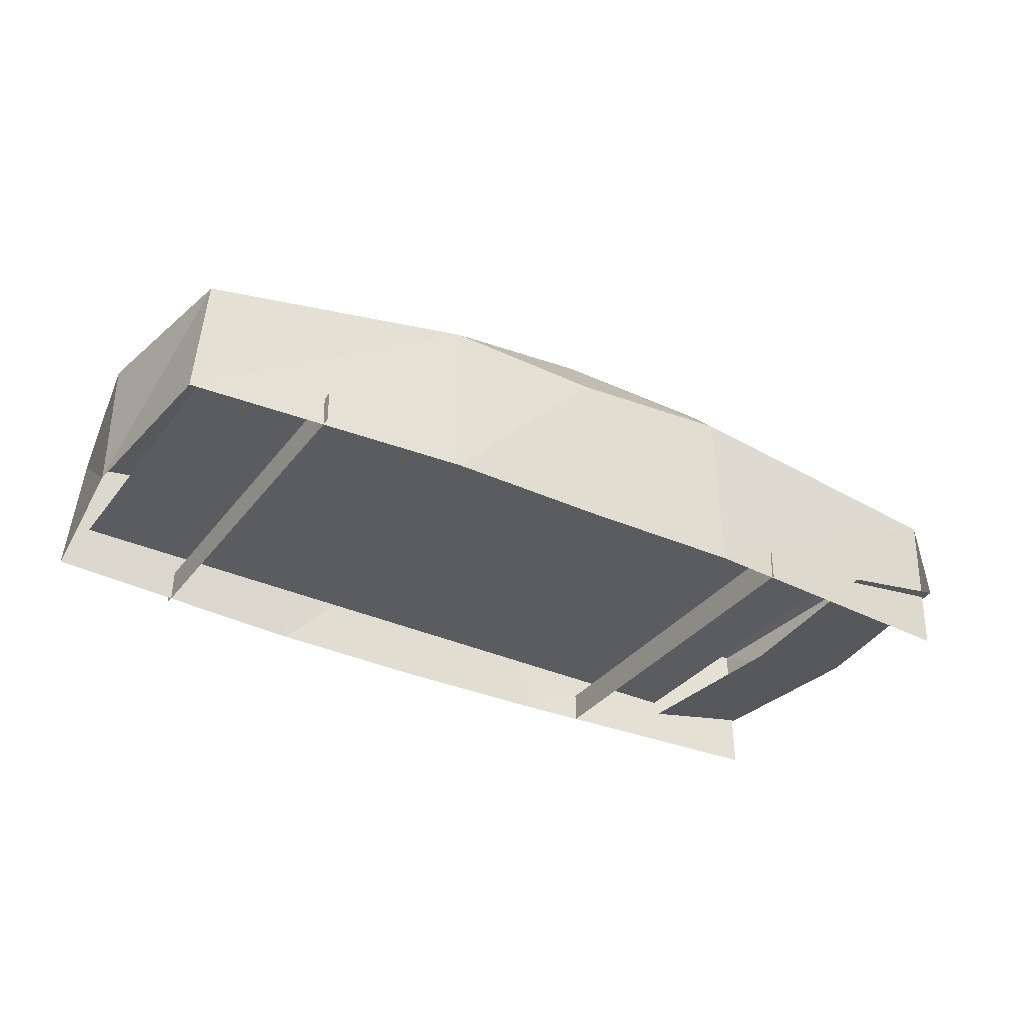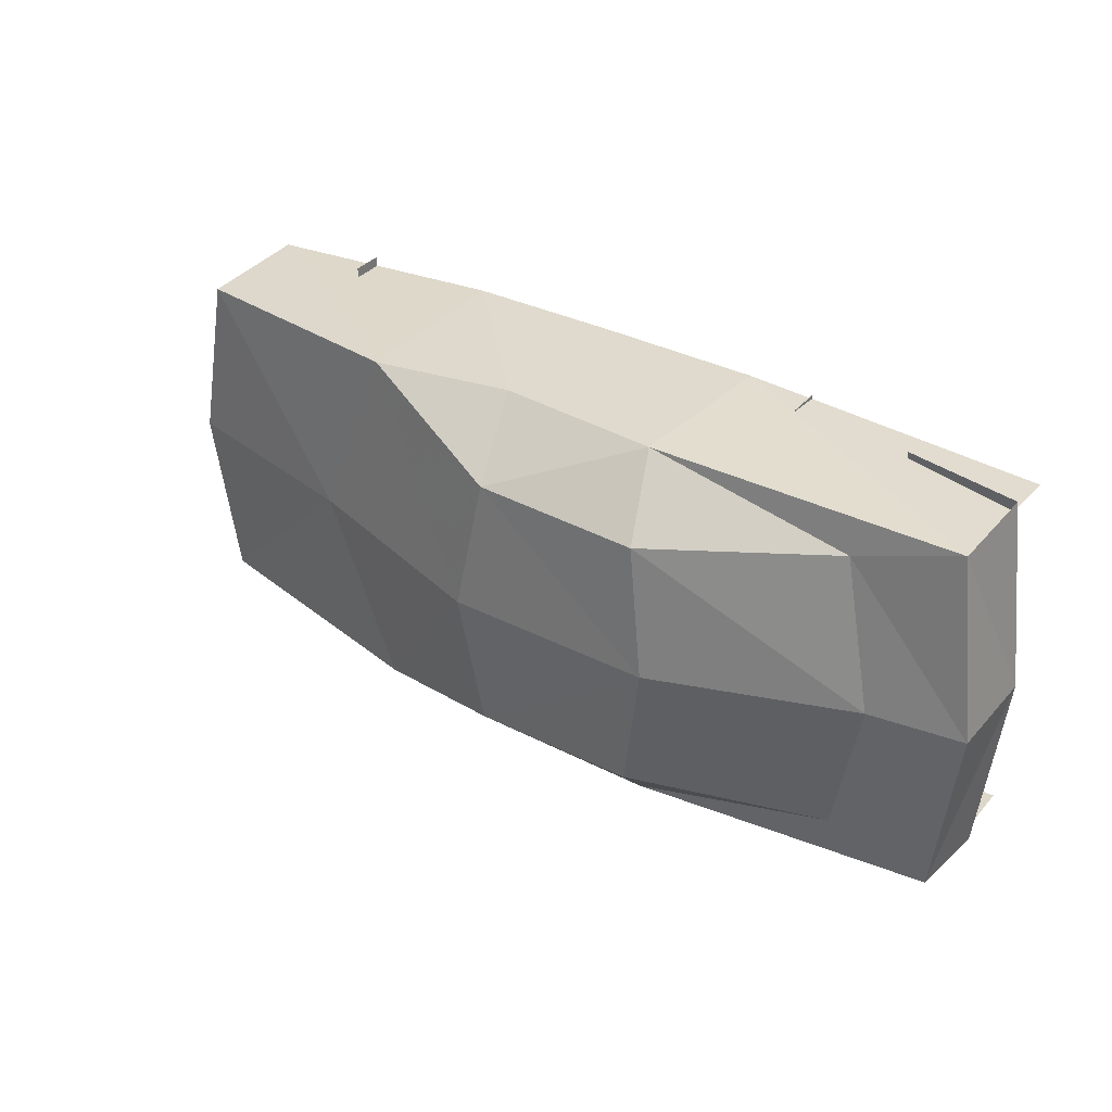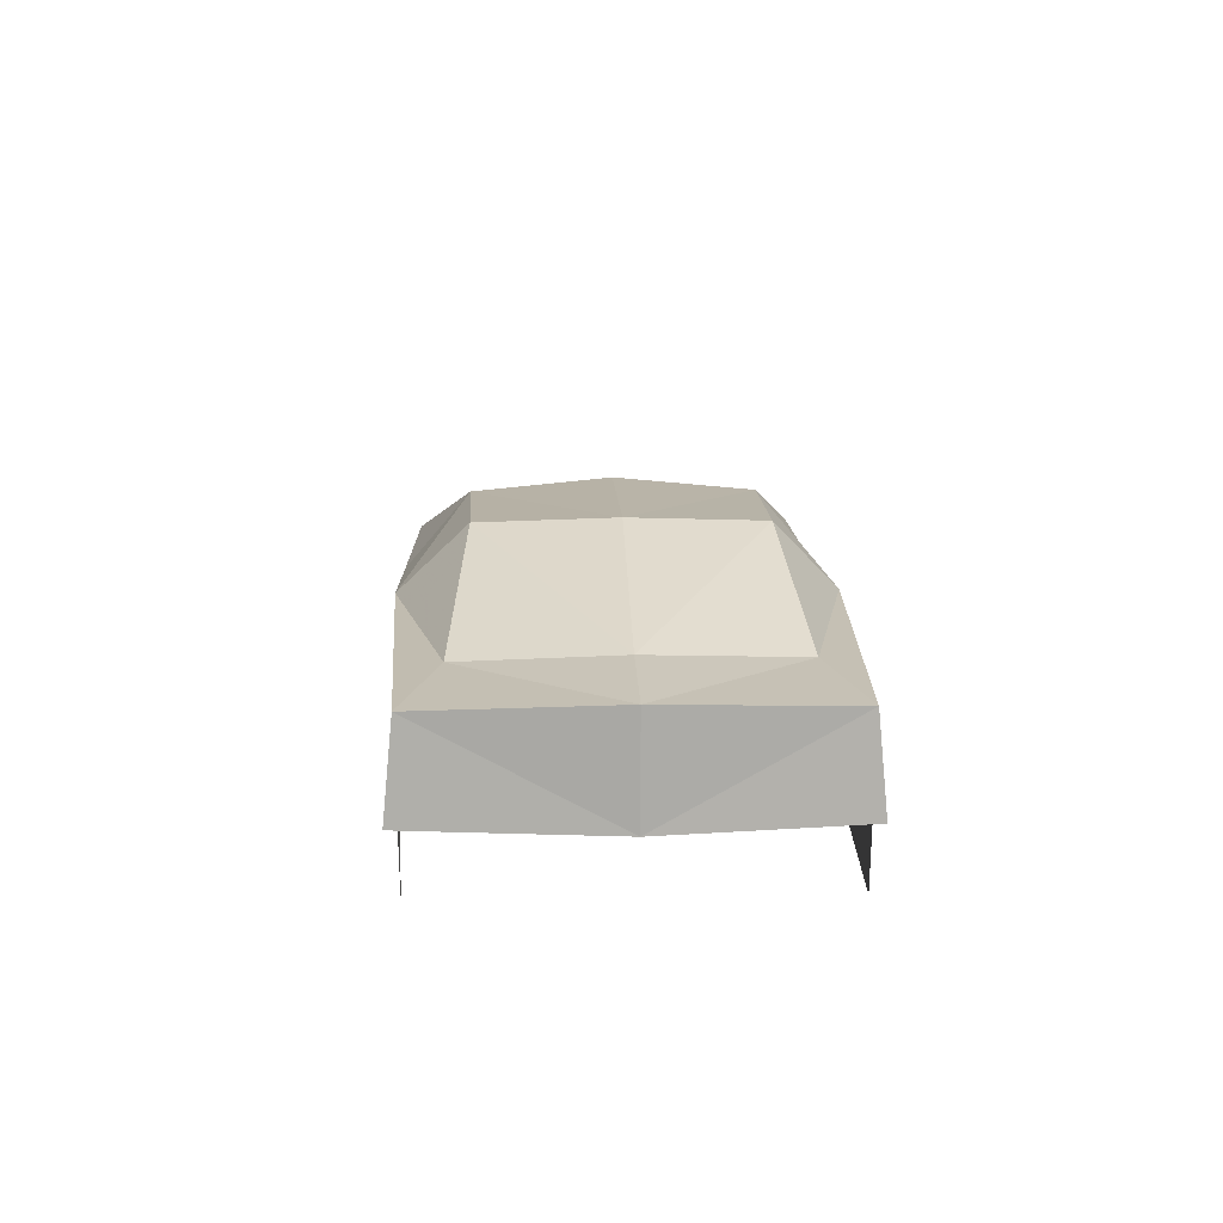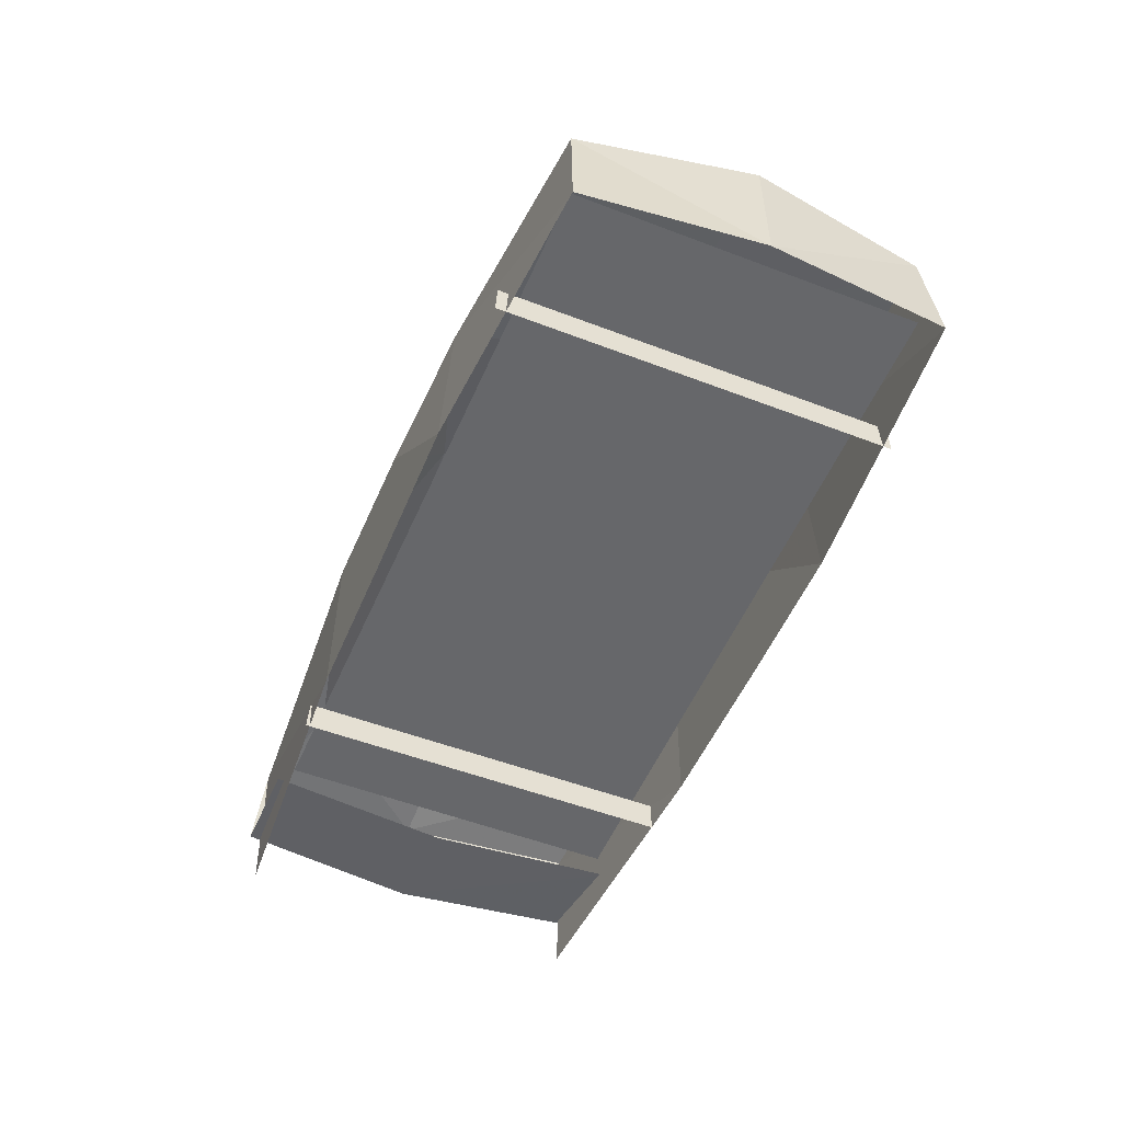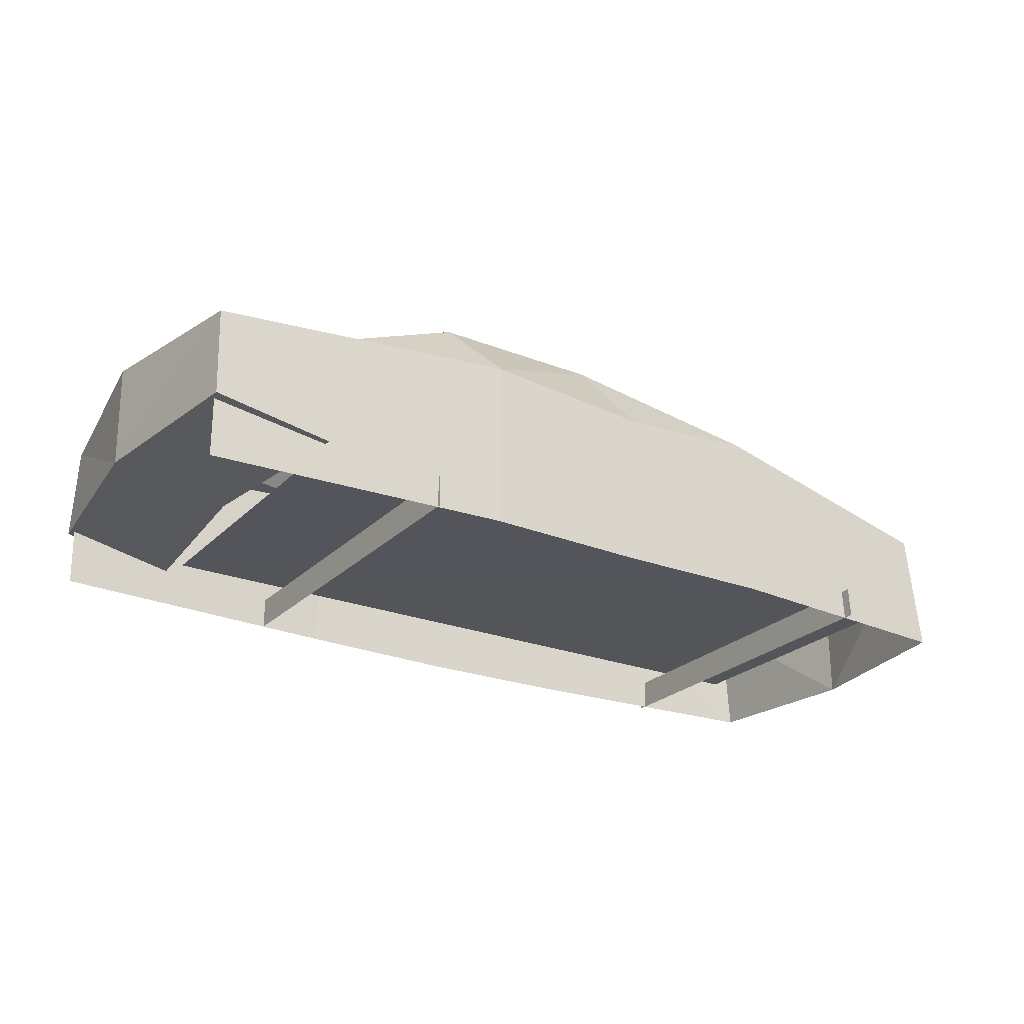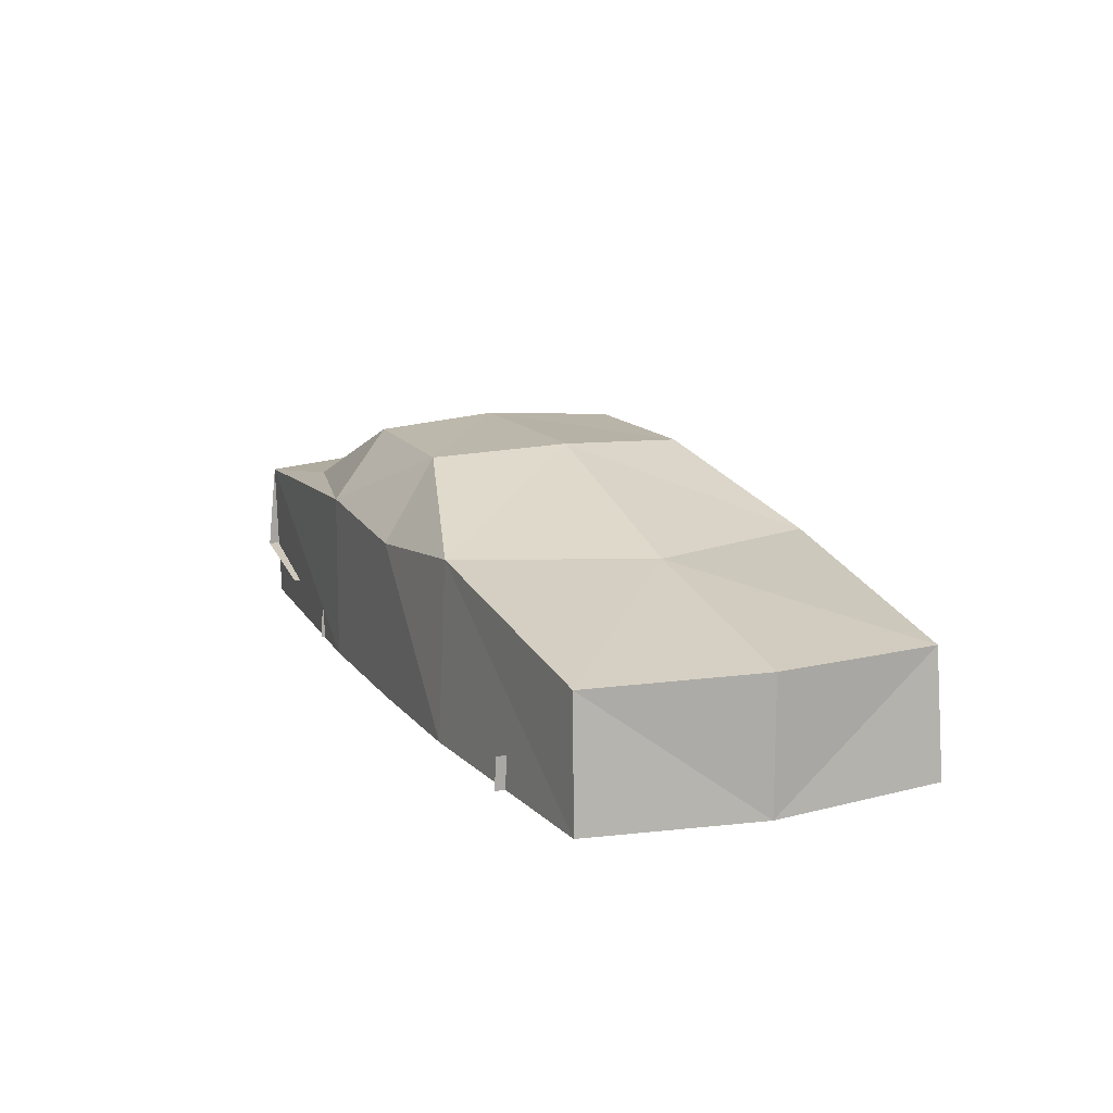
<metadata>
{"format":"obj","ext":"obj","renderer":"f3d","projection":"perspective","resolution":1024,"background":"white","views":[{"elev":-34.0,"azim":148.5,"up":"+Y"},{"elev":32.9,"azim":-144.3,"up":"+Z"},{"elev":12.9,"azim":-92.4,"up":"+Y"},{"elev":-52.1,"azim":67.5,"up":"+Y"},{"elev":-24.7,"azim":-33.0,"up":"+Y"},{"elev":13.5,"azim":67.0,"up":"+Y"}]}
</metadata>
<code>
v 241 72 -99
v 90 99 -107
v -8 136 -76
v -104 137 -74
v -263 86 -104
v 247 2 -101
v 91 2 -112
v 5 92 -112
v 1 1 -112
v -90 99 -112
v -92 2 -112
v -262 1 -102
v -200 23 -110
v -264 34 -109
v -130 20 -111
v -130 20 109
v -130 2 110
v -130 2 -111
v 172 20 -111
v 172 20 109
v 172 2 110
v 172 2 -111
v -207 93 -84
v 5 92 -112
v 132 101 0
v 5 141 0
v -115 141 0
v -225 100 0
v -278 92 0
v -277 34 0
v 256 74 0
v 256 0 0
v -210 24 0
v 245 2 99
v 239 72 97
v 90 101 105
v 91 2 110
v 5 92 110
v 1 1 110
v -9 136 76
v -105 137 74
v -90 99 110
v 5 92 110
v -92 2 110
v -263 86 102
v -262 1 100
v -205 93 84
v -264 34 107
v -198 23 108
v -192 27 -101
v -192 28 100
v 232 27 95
v 232 28 -98
f 6 1 2
f 6 2 7
f 8 9 7
f 8 7 2
f 3 4 10
f 3 10 24
f 10 11 9
f 10 9 8
f 5 12 11
f 5 11 10
f 4 23 10
f 3 24 2
f 2 3 26
f 2 26 25
f 3 4 27
f 3 27 26
f 4 23 28
f 4 28 27
f 5 14 30
f 5 30 29
f 23 5 29
f 23 29 28
f 23 10 5
f 25 31 1
f 25 1 2
f 1 31 32
f 1 32 6
f 13 33 30
f 13 30 14
f 34 35 36
f 34 36 37
f 38 39 37
f 38 37 36
f 40 41 42
f 40 42 43
f 42 44 39
f 42 39 38
f 45 46 44
f 45 44 42
f 41 47 42
f 40 43 36
f 36 40 26
f 36 26 25
f 40 41 27
f 40 27 26
f 41 47 28
f 41 28 27
f 45 48 30
f 45 30 29
f 47 45 29
f 47 29 28
f 47 42 45
f 25 31 35
f 25 35 36
f 35 31 32
f 35 32 34
f 49 33 30
f 49 30 48
f 52 51 50
f 52 50 53
f 15 16 17
f 15 17 18
f 19 20 21
f 19 21 22

</code>
